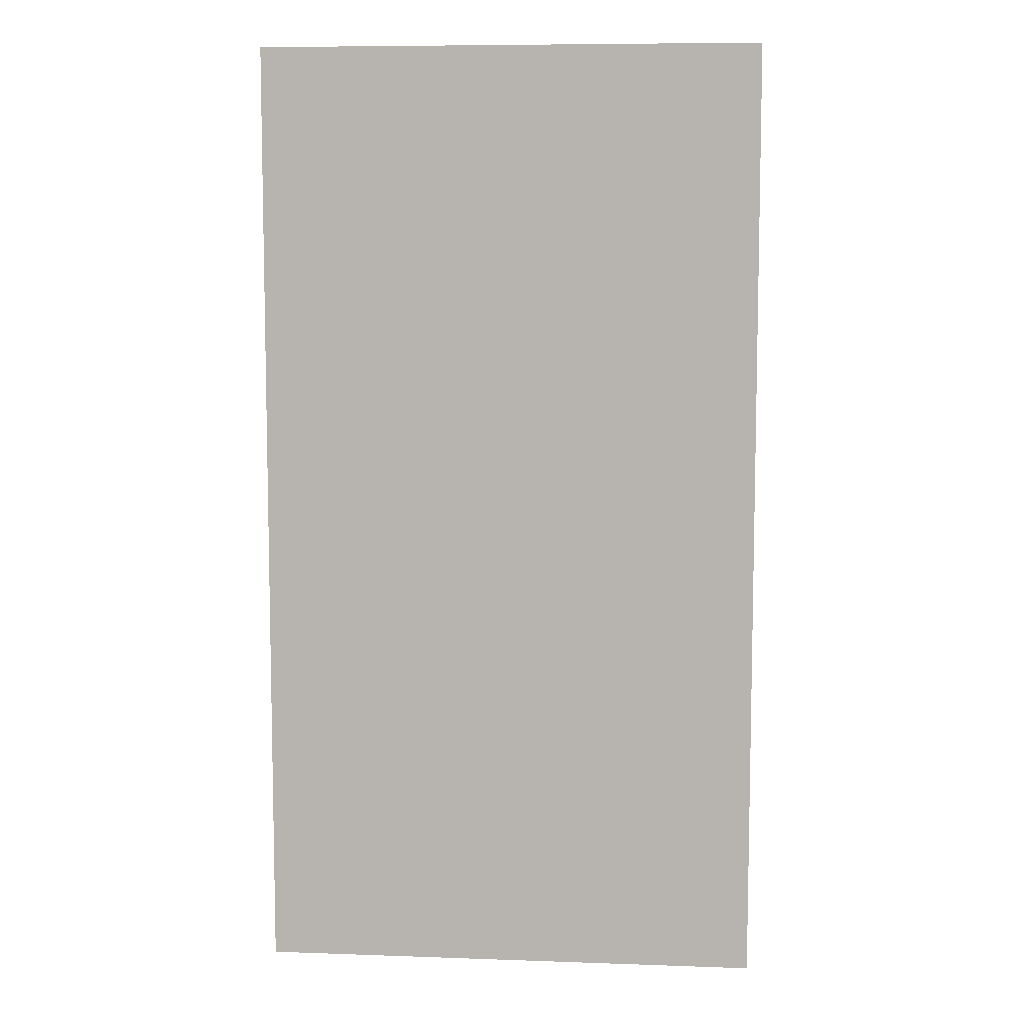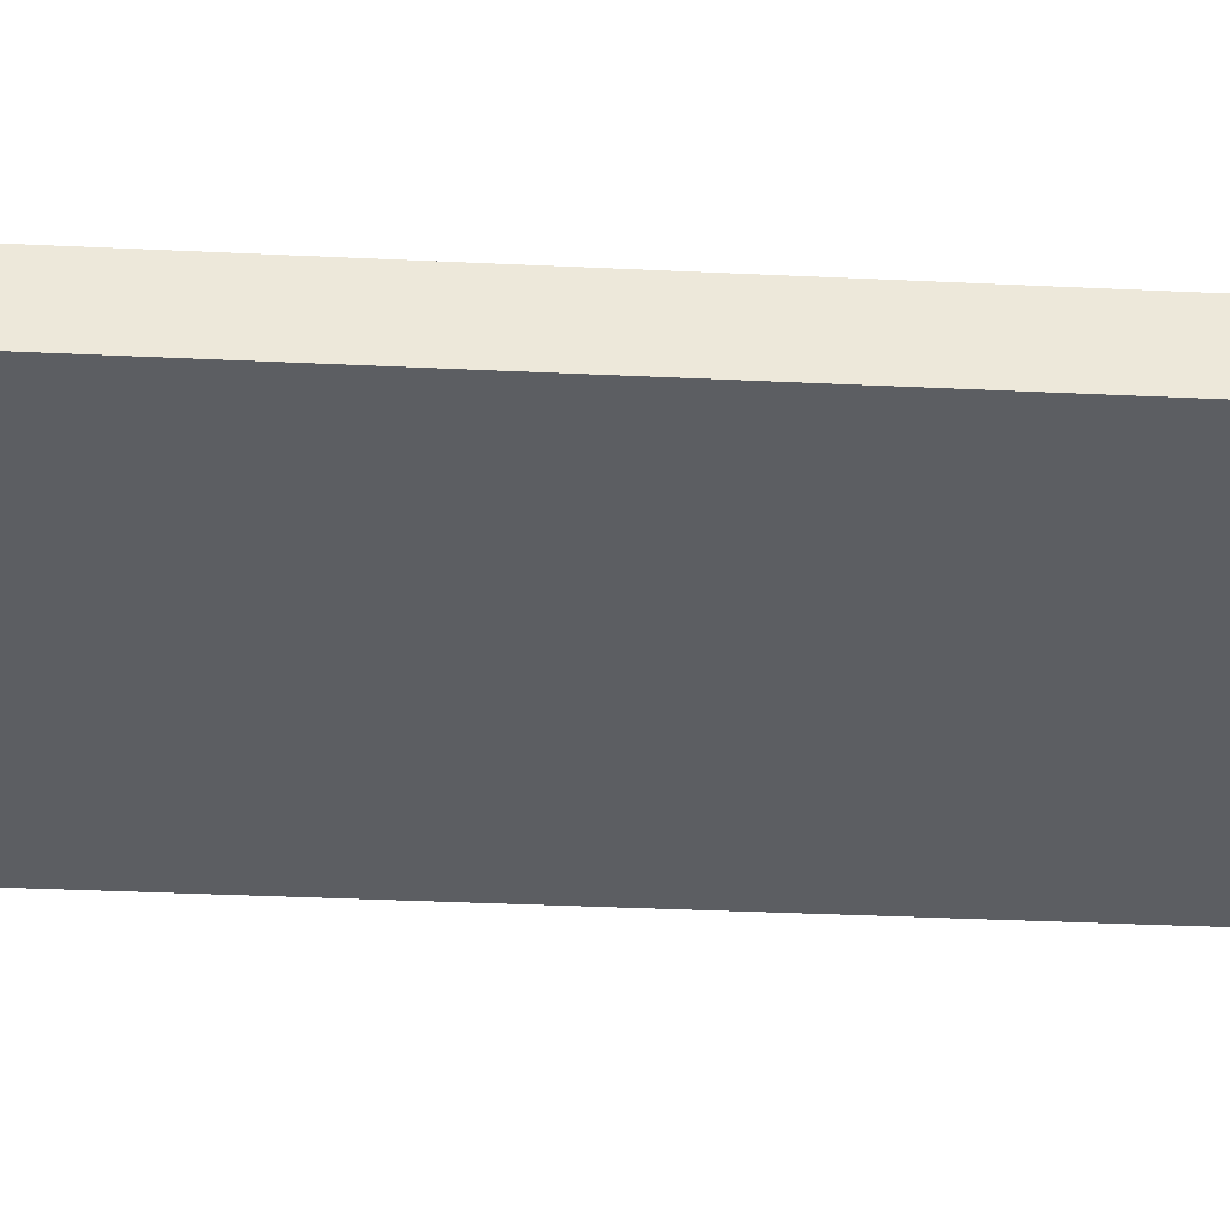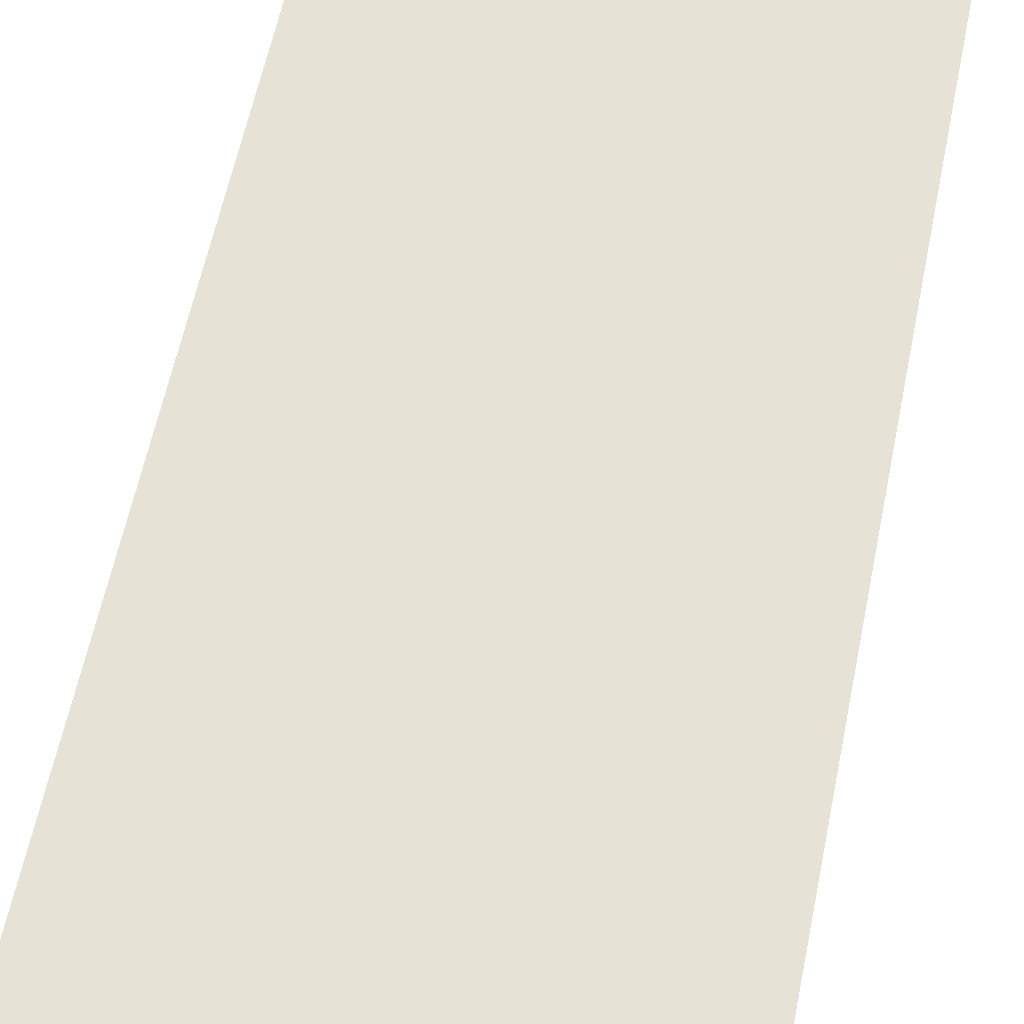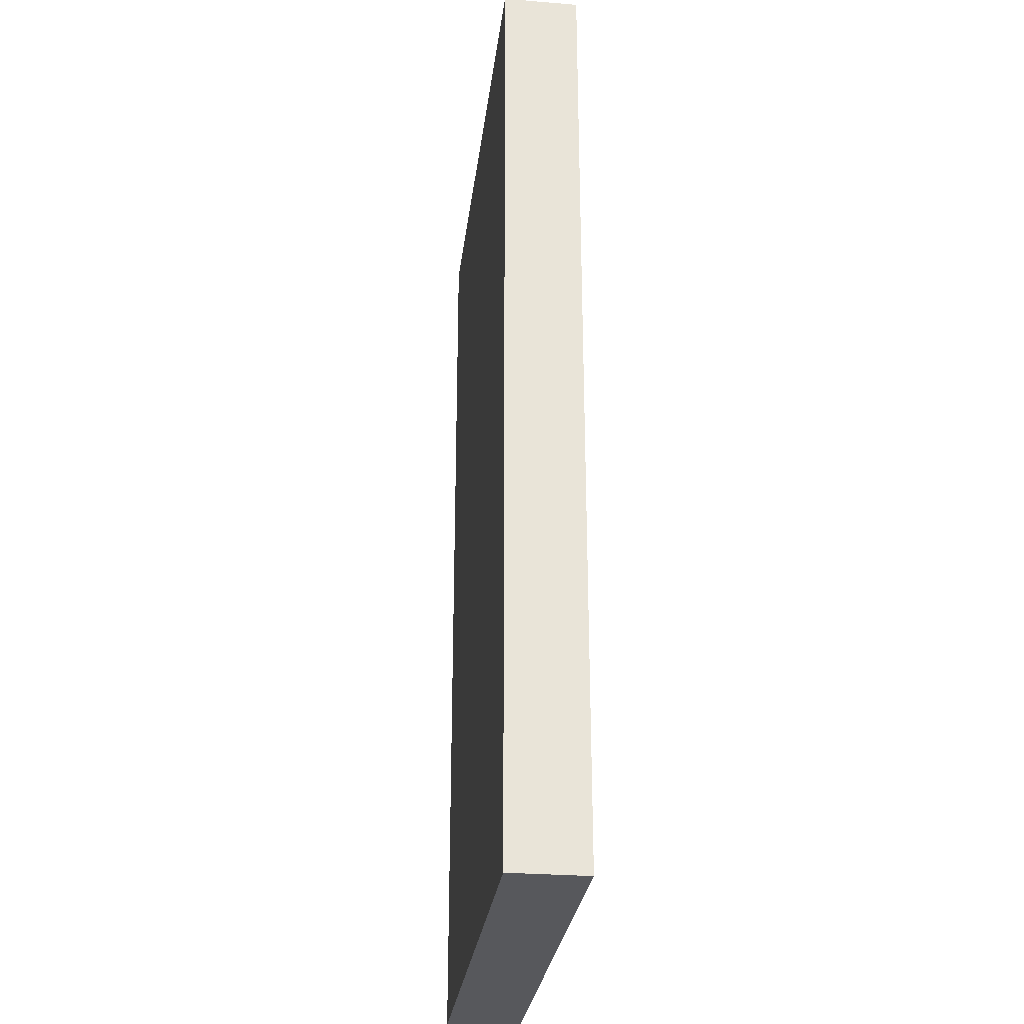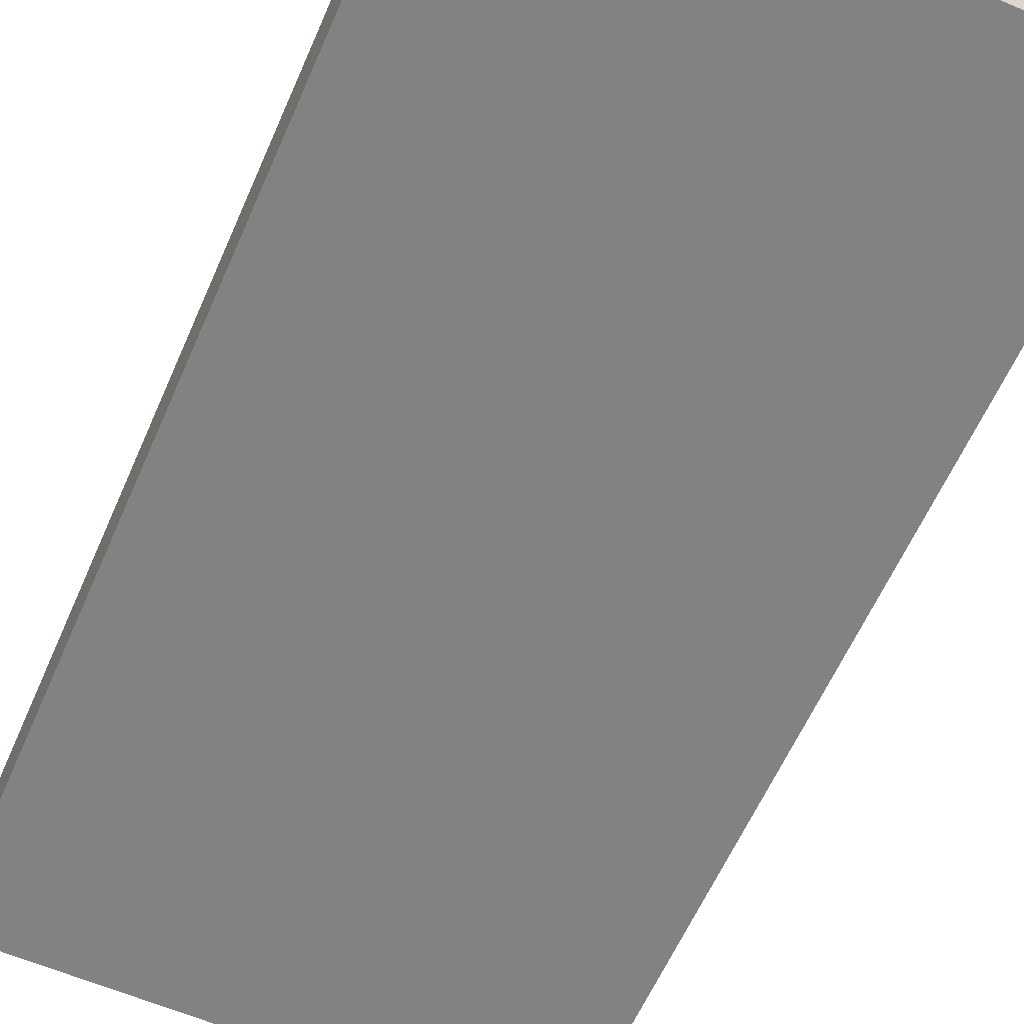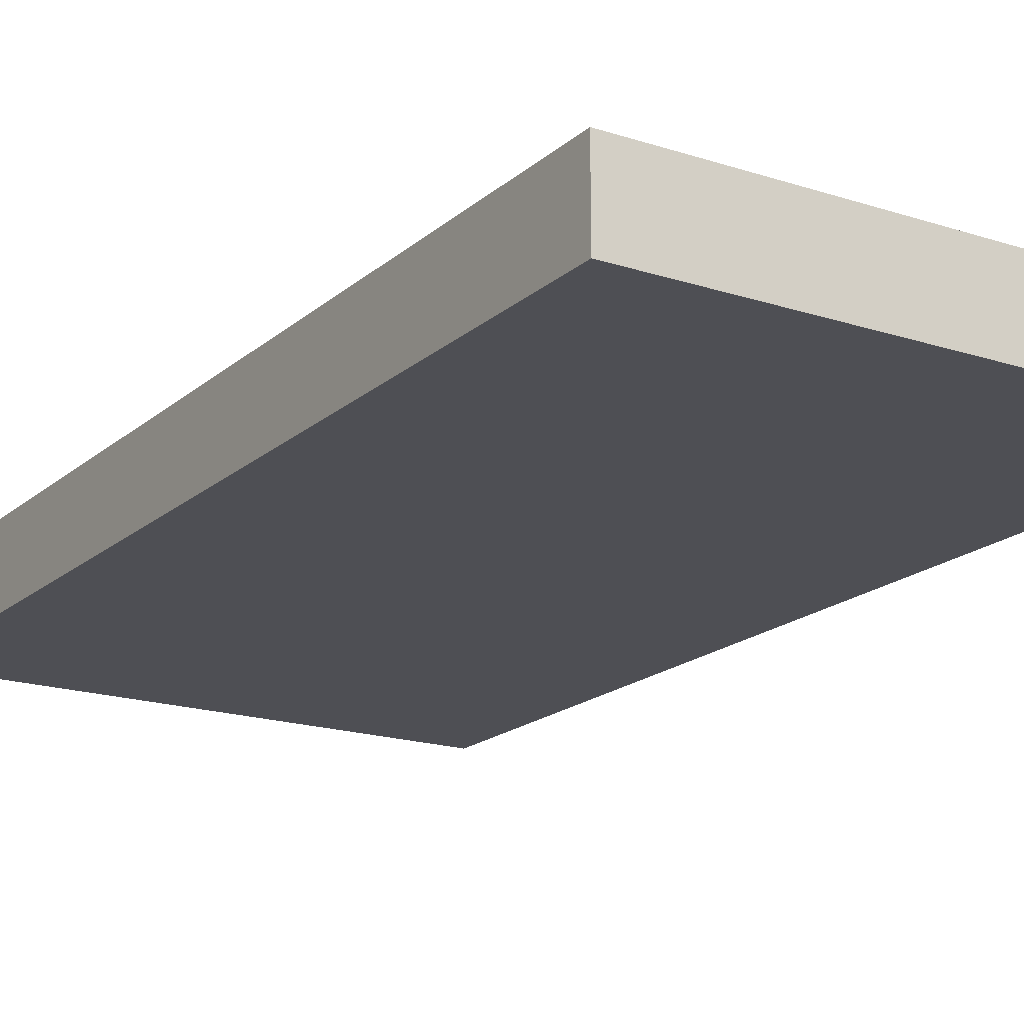
<metadata>
{"format":"obj","ext":"obj","renderer":"f3d","projection":"perspective","resolution":1024,"background":"white","views":[{"elev":7.9,"azim":-174.4,"up":"+Z"},{"elev":-37.7,"azim":86.6,"up":"+Y"},{"elev":62.9,"azim":11.9,"up":"+Y"},{"elev":-28.5,"azim":-96.9,"up":"+Z"},{"elev":-60.9,"azim":156.4,"up":"+Y"},{"elev":-18.3,"azim":-32.3,"up":"+Y"}]}
</metadata>
<code>
o L_HAND_J1_LINK
v -0.016 -0.00375 0.0014
v -0.016 -0.00375 0.0959
v -0.016 0.00375 0.0959
v -0.016 0.00375 0.0014
v -0.016 0.00375 0.0014
v -0.016 0.00375 0.0959
v 0.034 0.00375 0.0959
v 0.034 0.00375 0.0014
v 0.034 0.00375 0.0959
v -0.016 0.00375 0.0959
v -0.016 -0.00375 0.0959
v 0.034 -0.00375 0.0959
v -0.016 -0.00375 0.0959
v -0.016 -0.00375 0.0014
v 0.034 -0.00375 0.0959
v 0.034 -0.00375 0.0014
v 0.034 -0.00375 0.0959
v 0.034 -0.00375 0.0014
v 0.034 0.00375 0.0959
v 0.034 0.00375 0.0014
v 0.034 0.00375 0.0014
v 0.034 -0.00375 0.0014
v -0.016 -0.00375 0.0014
v -0.016 0.00375 0.0014
f 1 2 3
f 3 4 1
f 5 6 7
f 5 7 8
f 9 10 11
f 11 12 9
f 13 14 15
f 15 14 16
f 17 18 19
f 19 18 20
f 21 22 23
f 23 24 21

</code>
